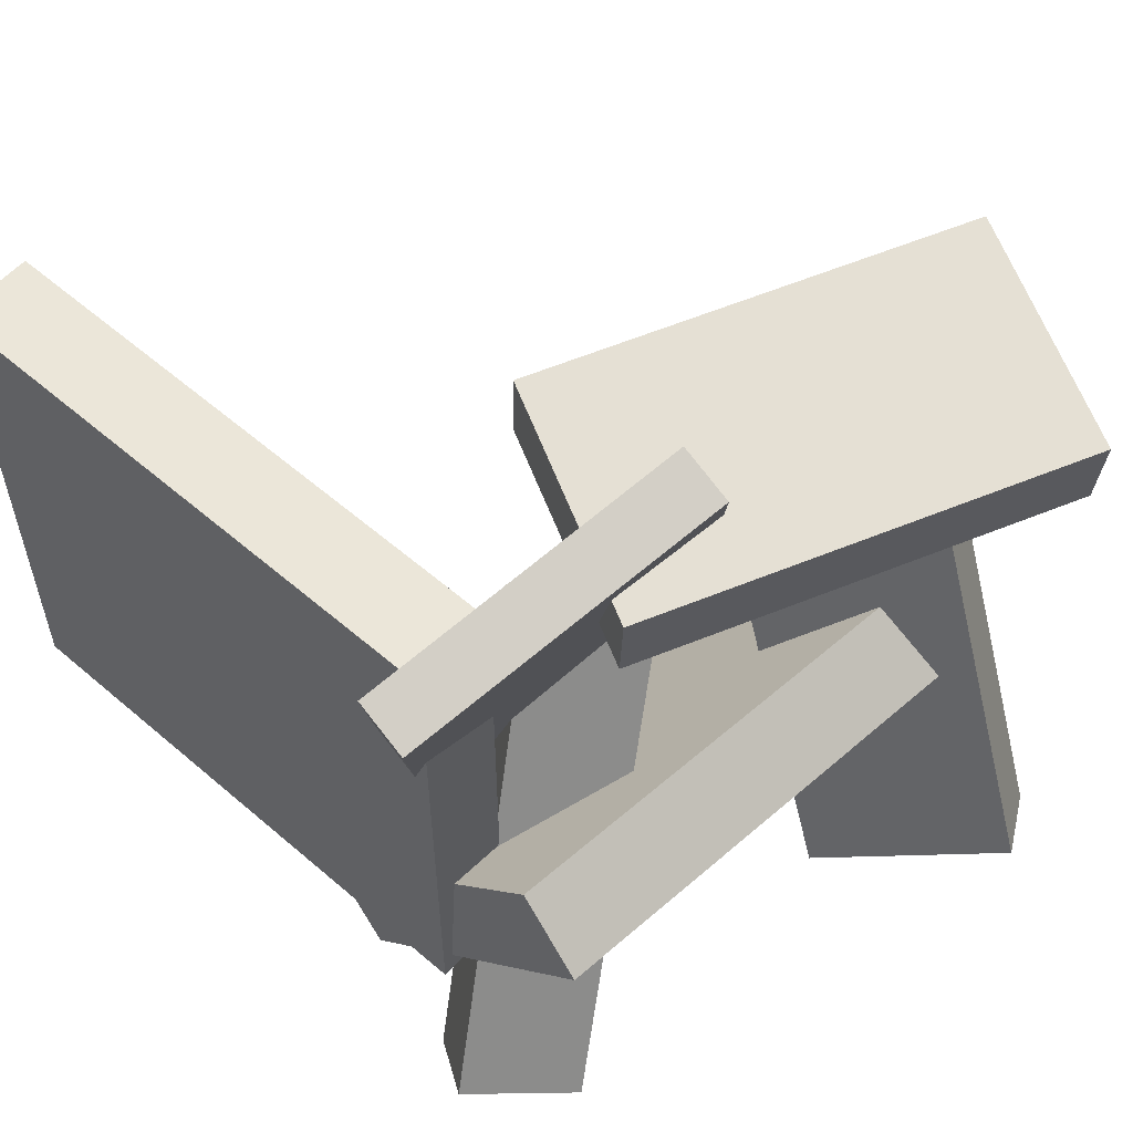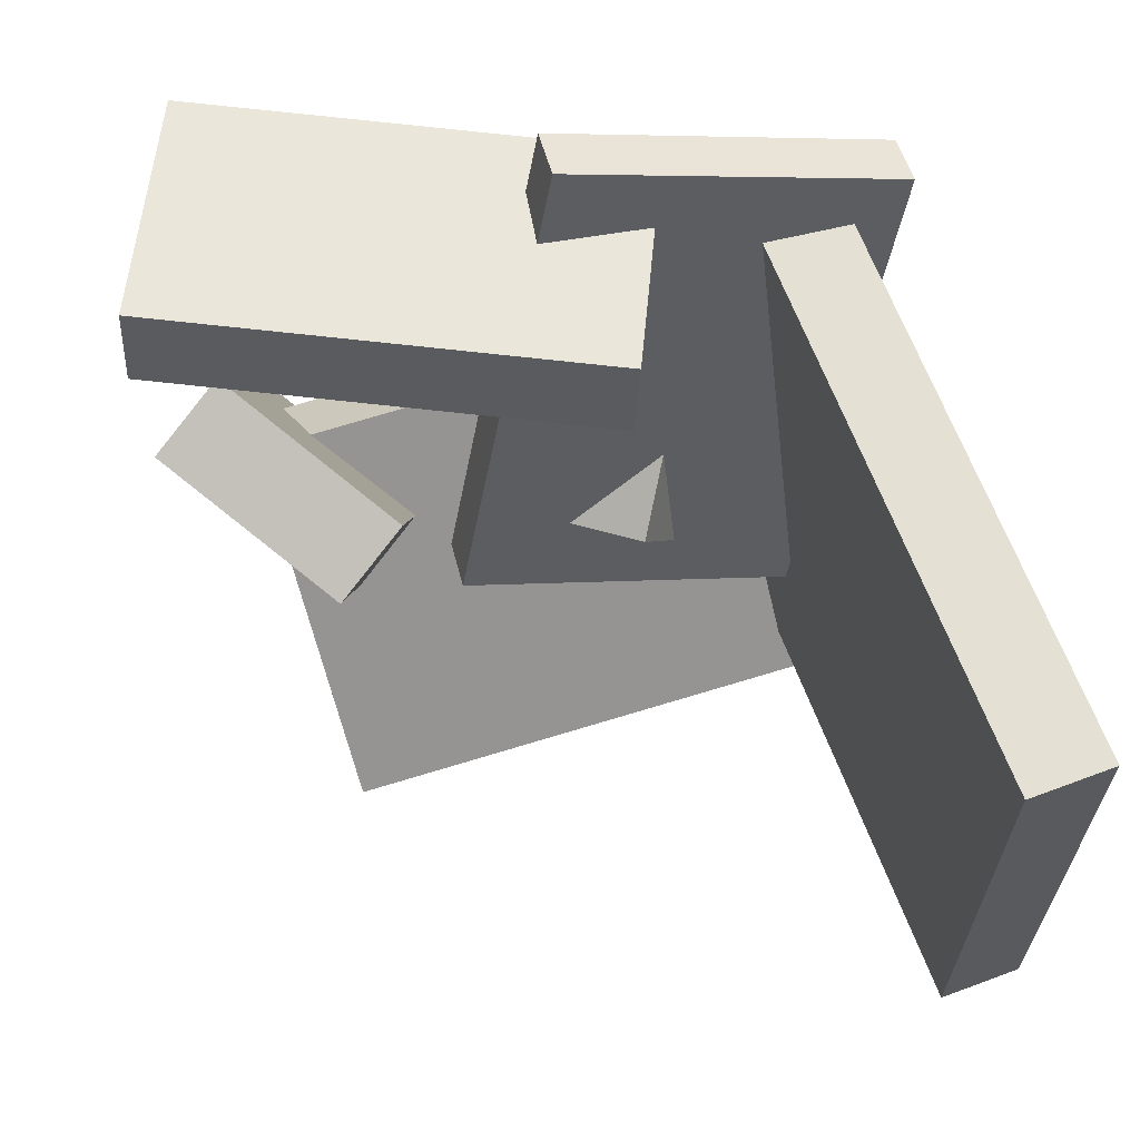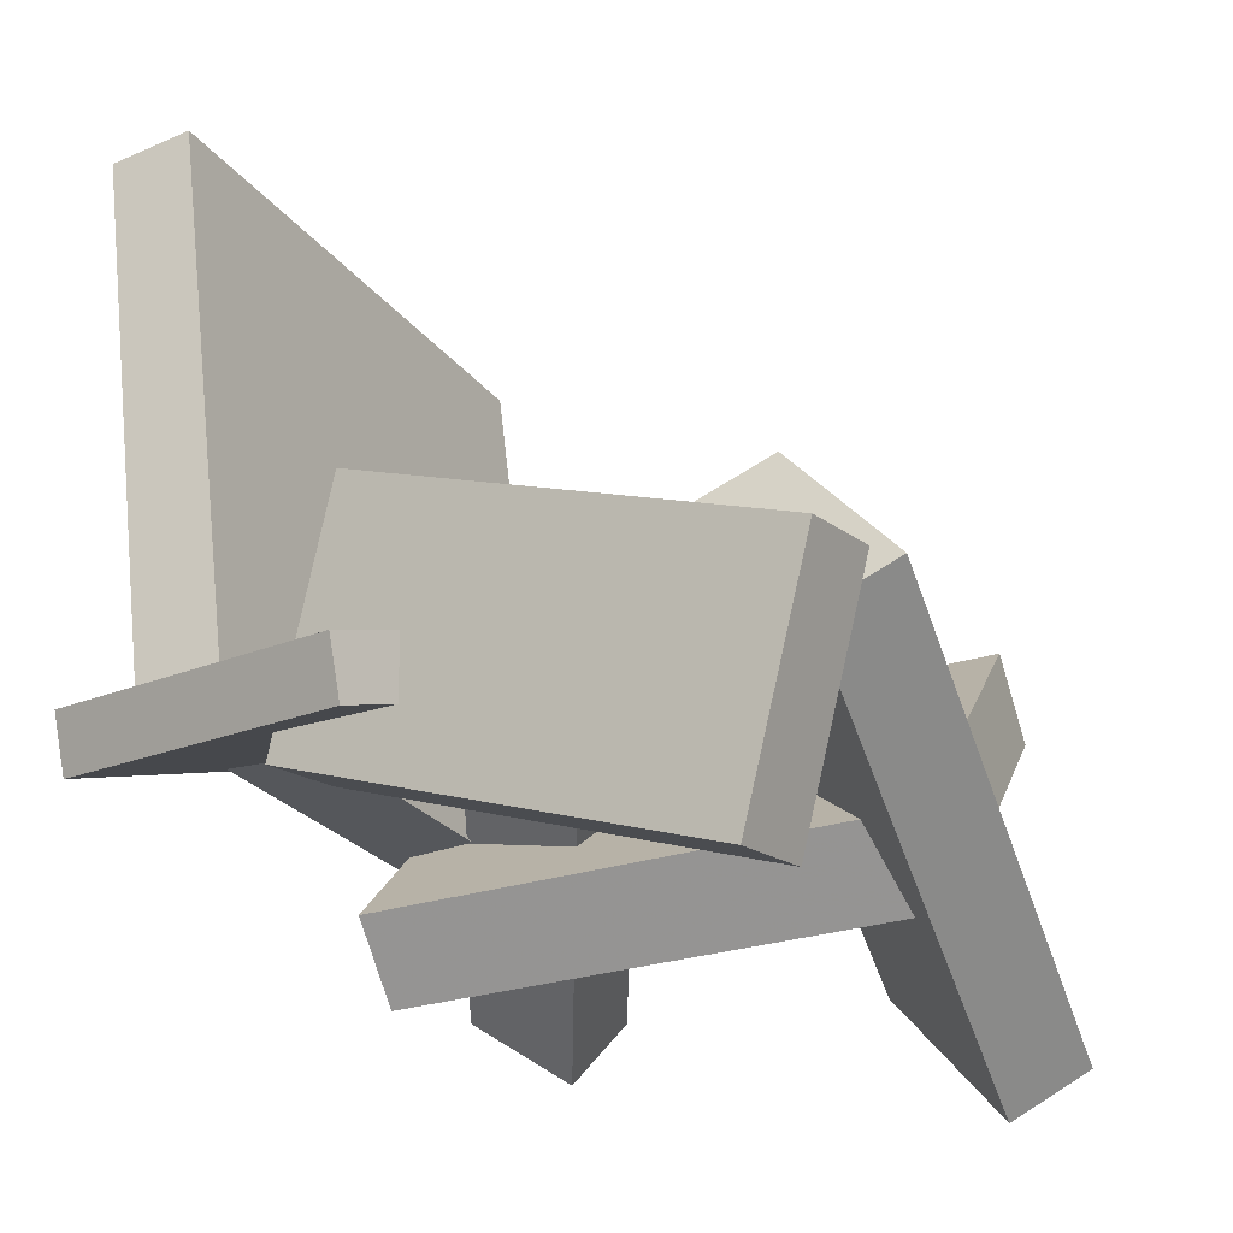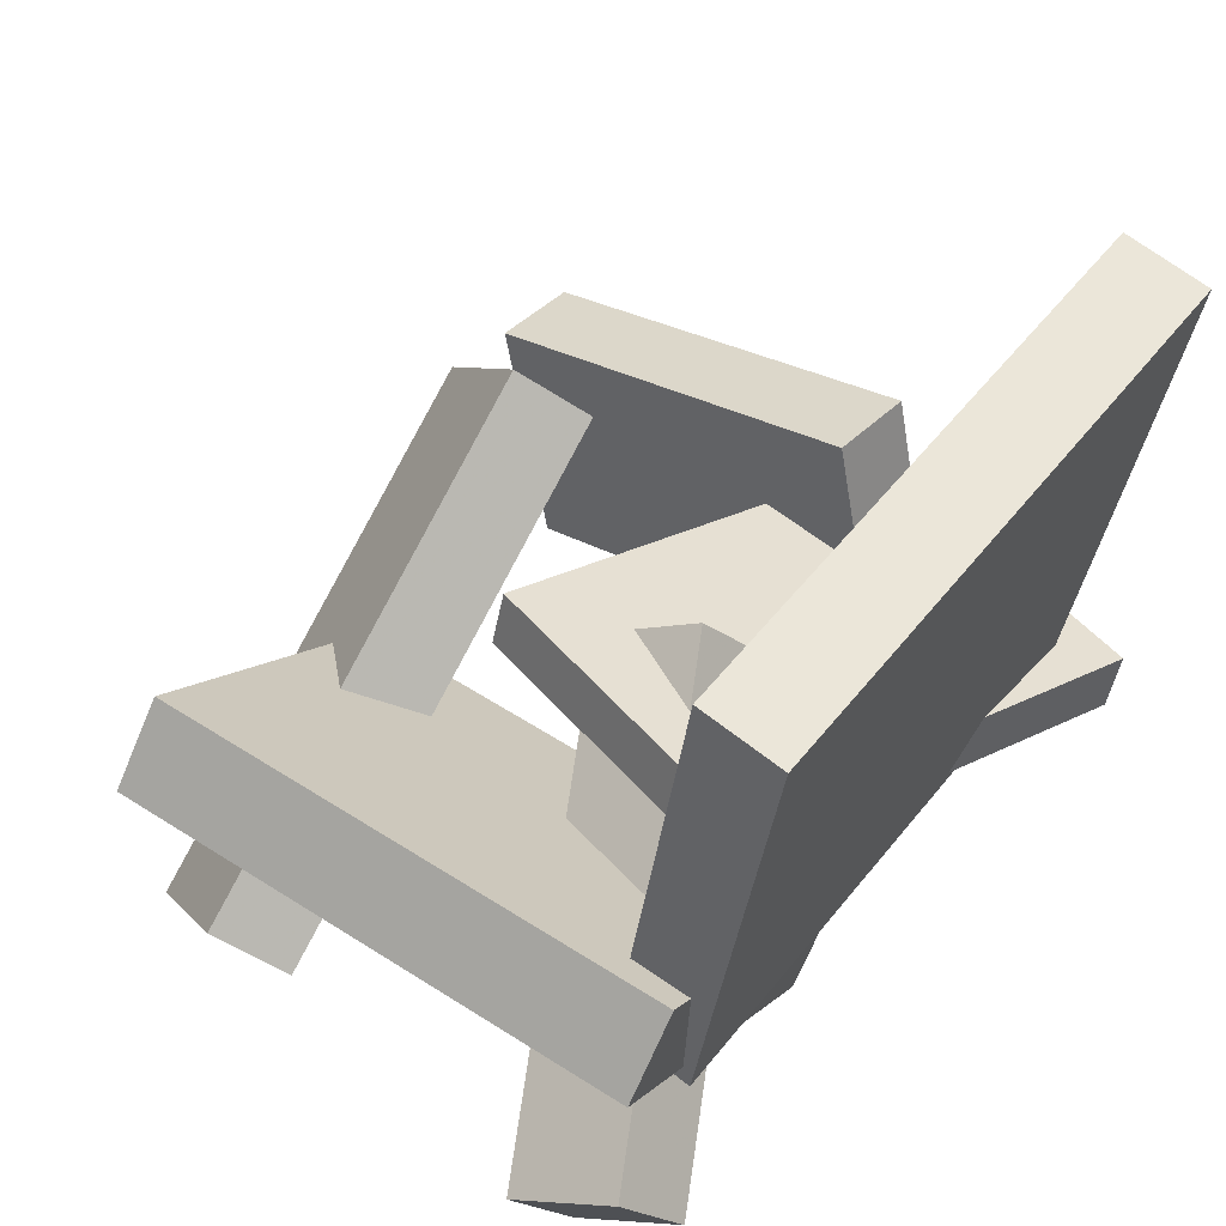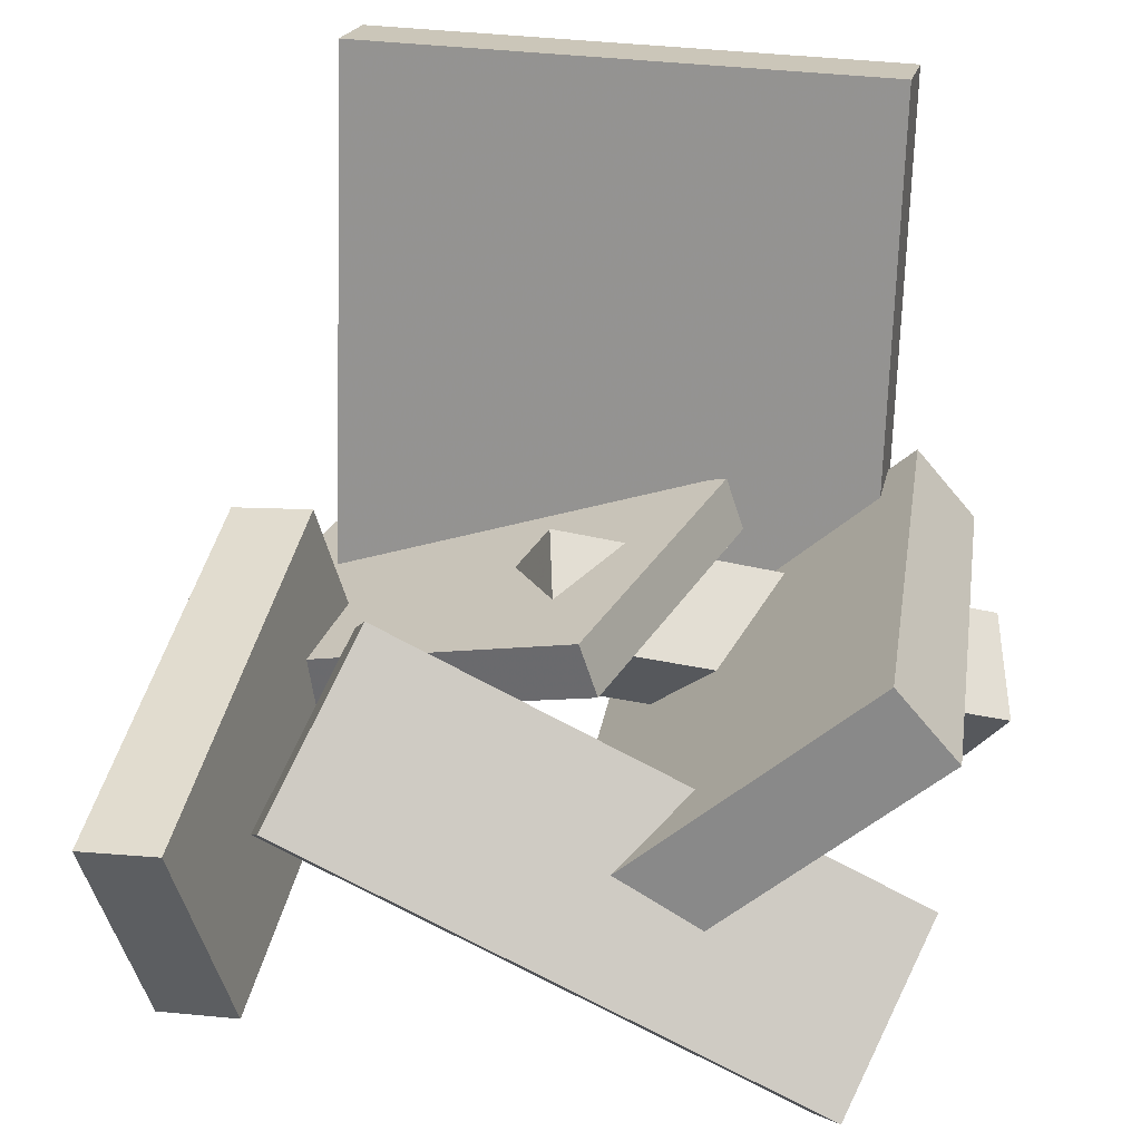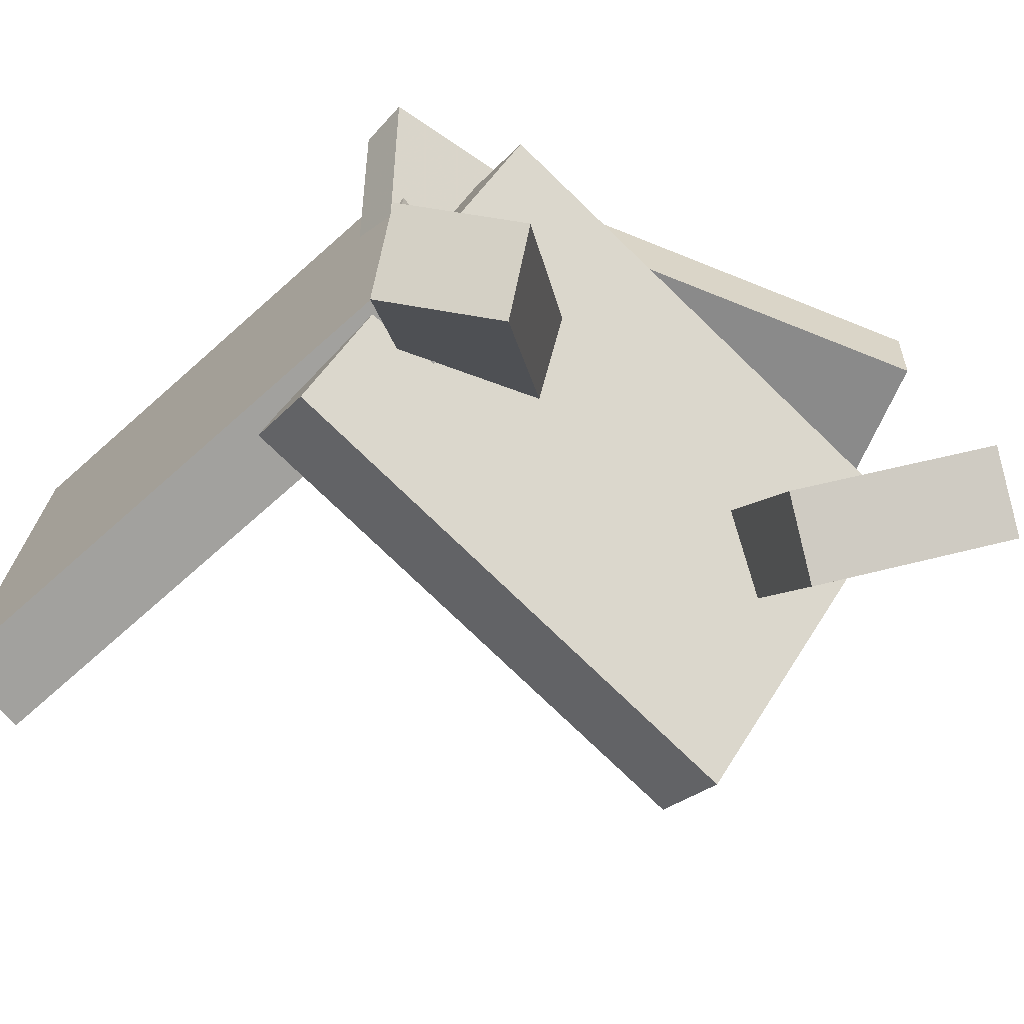
<metadata>
{"format":"obj","ext":"obj","renderer":"f3d","projection":"perspective","resolution":1024,"background":"white","views":[{"elev":57.8,"azim":-40.9,"up":"+Z"},{"elev":65.1,"azim":166.7,"up":"+Z"},{"elev":-24.5,"azim":27.6,"up":"+Y"},{"elev":53.9,"azim":-142.3,"up":"+Y"},{"elev":27.9,"azim":102.9,"up":"+Y"},{"elev":-71.8,"azim":-41.1,"up":"+Z"}]}
</metadata>
<code>
v -0.191 -0.1927 -0.2173
v -0.1902 -0.1915 0.2236
v -0.2469 0.2406 -0.2183
v -0.246 0.2418 0.2225
v -0.1267 -0.1844 -0.2174
v -0.1258 -0.1832 0.2235
v -0.1825 0.2489 -0.2185
v -0.1817 0.2501 0.2224
f 1.0 7.0 5.0
f 1.0 3.0 7.0
f 1.0 4.0 3.0
f 1.0 2.0 4.0
f 3.0 8.0 7.0
f 3.0 4.0 8.0
f 5.0 7.0 8.0
f 5.0 8.0 6.0
f 1.0 5.0 6.0
f 1.0 6.0 2.0
f 2.0 6.0 8.0
f 2.0 8.0 4.0
v -0.009135 -0.06843 0.2025
v -0.06875 -0.2449 0.1764
v -0.01446 -0.07678 0.2711
v -0.07408 -0.2533 0.245
v 0.3142 -0.1794 0.2141
v 0.2546 -0.3559 0.188
v 0.3089 -0.1877 0.2827
v 0.2493 -0.3642 0.2566
f 9.0 15.0 13.0
f 9.0 11.0 15.0
f 9.0 12.0 11.0
f 9.0 10.0 12.0
f 11.0 16.0 15.0
f 11.0 12.0 16.0
f 13.0 15.0 16.0
f 13.0 16.0 14.0
f 9.0 13.0 14.0
f 9.0 14.0 10.0
f 10.0 14.0 16.0
f 10.0 16.0 12.0
v -0.2316 -0.2546 -0.2752
v -0.04952 -0.1248 0.05559
v -0.2039 -0.2002 -0.3117
v -0.02183 -0.07049 0.01904
v -0.1541 -0.3085 -0.2967
v 0.028 -0.1788 0.03408
v -0.1264 -0.2542 -0.3332
v 0.05569 -0.1245 -0.002466
f 17.0 23.0 21.0
f 17.0 19.0 23.0
f 17.0 20.0 19.0
f 17.0 18.0 20.0
f 19.0 24.0 23.0
f 19.0 20.0 24.0
f 21.0 23.0 24.0
f 21.0 24.0 22.0
f 17.0 21.0 22.0
f 17.0 22.0 18.0
f 18.0 22.0 24.0
f 18.0 24.0 20.0
v 0.1122 -0.2824 -0.2826
v 0.1526 -0.07482 0.1207
v 0.1653 -0.2453 -0.307
v 0.2058 -0.03765 0.09628
v 0.2161 -0.3986 -0.2332
v 0.2566 -0.1909 0.1701
v 0.2693 -0.3614 -0.2577
v 0.3097 -0.1538 0.1456
f 25.0 31.0 29.0
f 25.0 27.0 31.0
f 25.0 28.0 27.0
f 25.0 26.0 28.0
f 27.0 32.0 31.0
f 27.0 28.0 32.0
f 29.0 31.0 32.0
f 29.0 32.0 30.0
f 25.0 29.0 30.0
f 25.0 30.0 26.0
f 26.0 30.0 32.0
f 26.0 32.0 28.0
v 0.2402 -0.2958 -0.08698
v -0.1665 -0.3138 -0.05625
v 0.2137 -0.09225 -0.3187
v -0.193 -0.1102 -0.2879
v 0.2415 -0.2407 -0.03867
v -0.1653 -0.2586 -0.00793
v 0.215 -0.0371 -0.2704
v -0.1917 -0.05505 -0.2396
f 33.0 39.0 37.0
f 33.0 35.0 39.0
f 33.0 36.0 35.0
f 33.0 34.0 36.0
f 35.0 40.0 39.0
f 35.0 36.0 40.0
f 37.0 39.0 40.0
f 37.0 40.0 38.0
f 33.0 37.0 38.0
f 33.0 38.0 34.0
f 34.0 38.0 40.0
f 34.0 40.0 36.0
v -0.1362 -0.1125 -0.1113
v -0.2345 -0.2306 0.236
v -0.1363 -0.06986 -0.09684
v -0.2346 -0.188 0.2505
v 0.112 -0.1335 -0.04823
v 0.01364 -0.2516 0.2991
v 0.1119 -0.09089 -0.03375
v 0.01357 -0.209 0.3136
f 41.0 47.0 45.0
f 41.0 43.0 47.0
f 41.0 44.0 43.0
f 41.0 42.0 44.0
f 43.0 48.0 47.0
f 43.0 44.0 48.0
f 45.0 47.0 48.0
f 45.0 48.0 46.0
f 41.0 45.0 46.0
f 41.0 46.0 42.0
f 42.0 46.0 48.0
f 42.0 48.0 44.0

</code>
